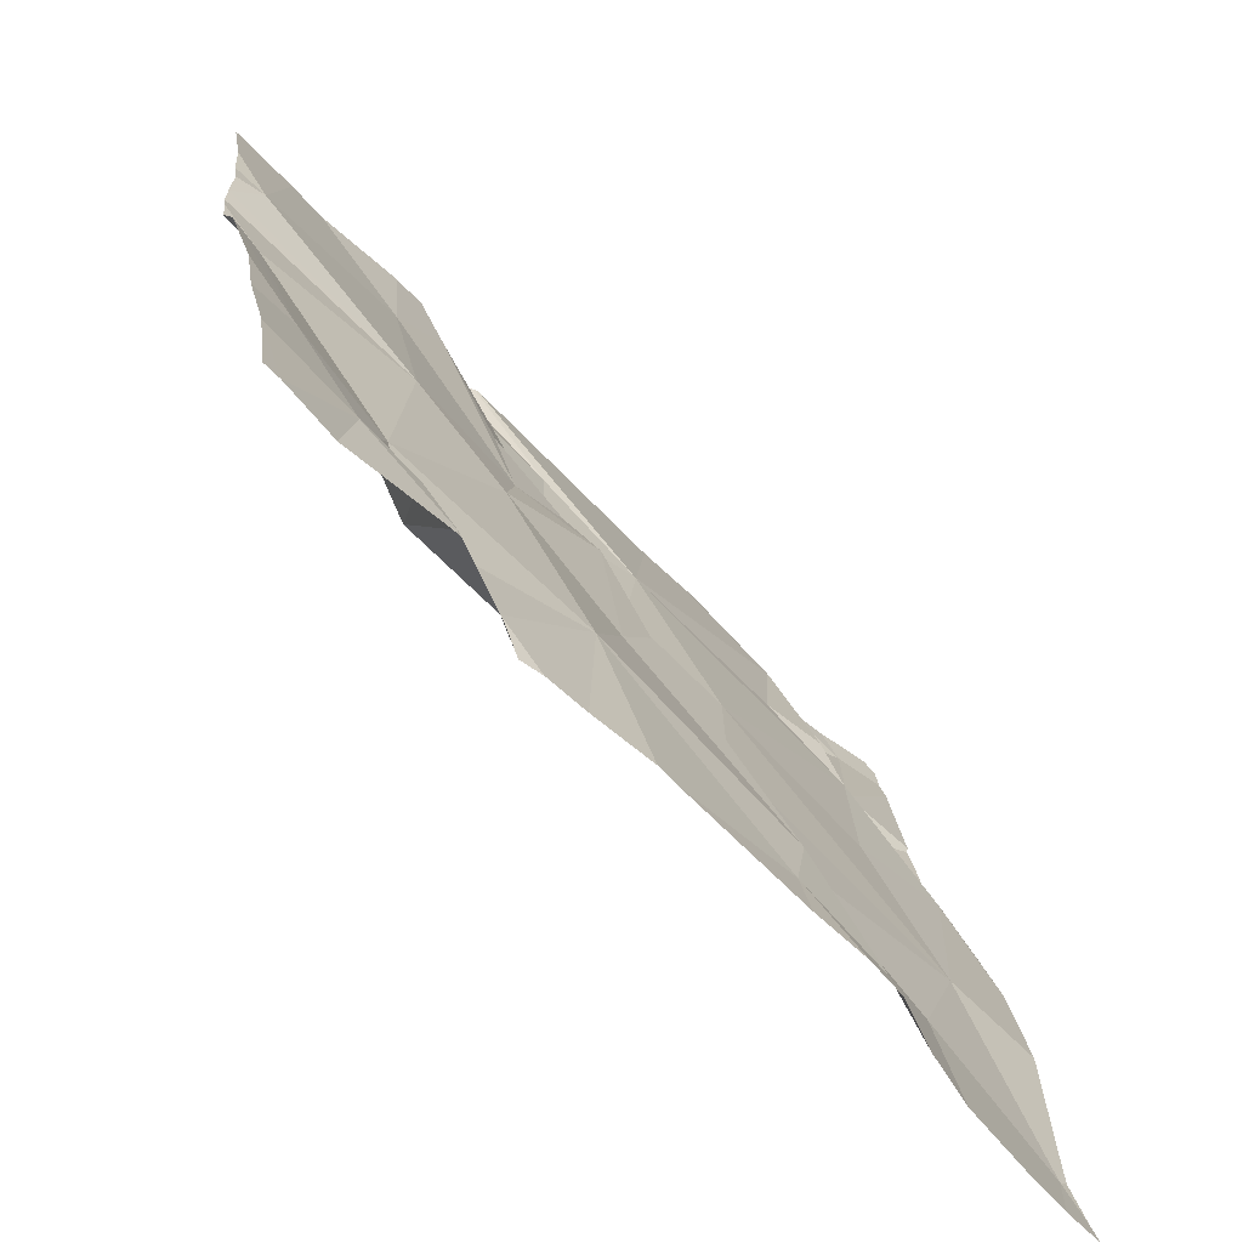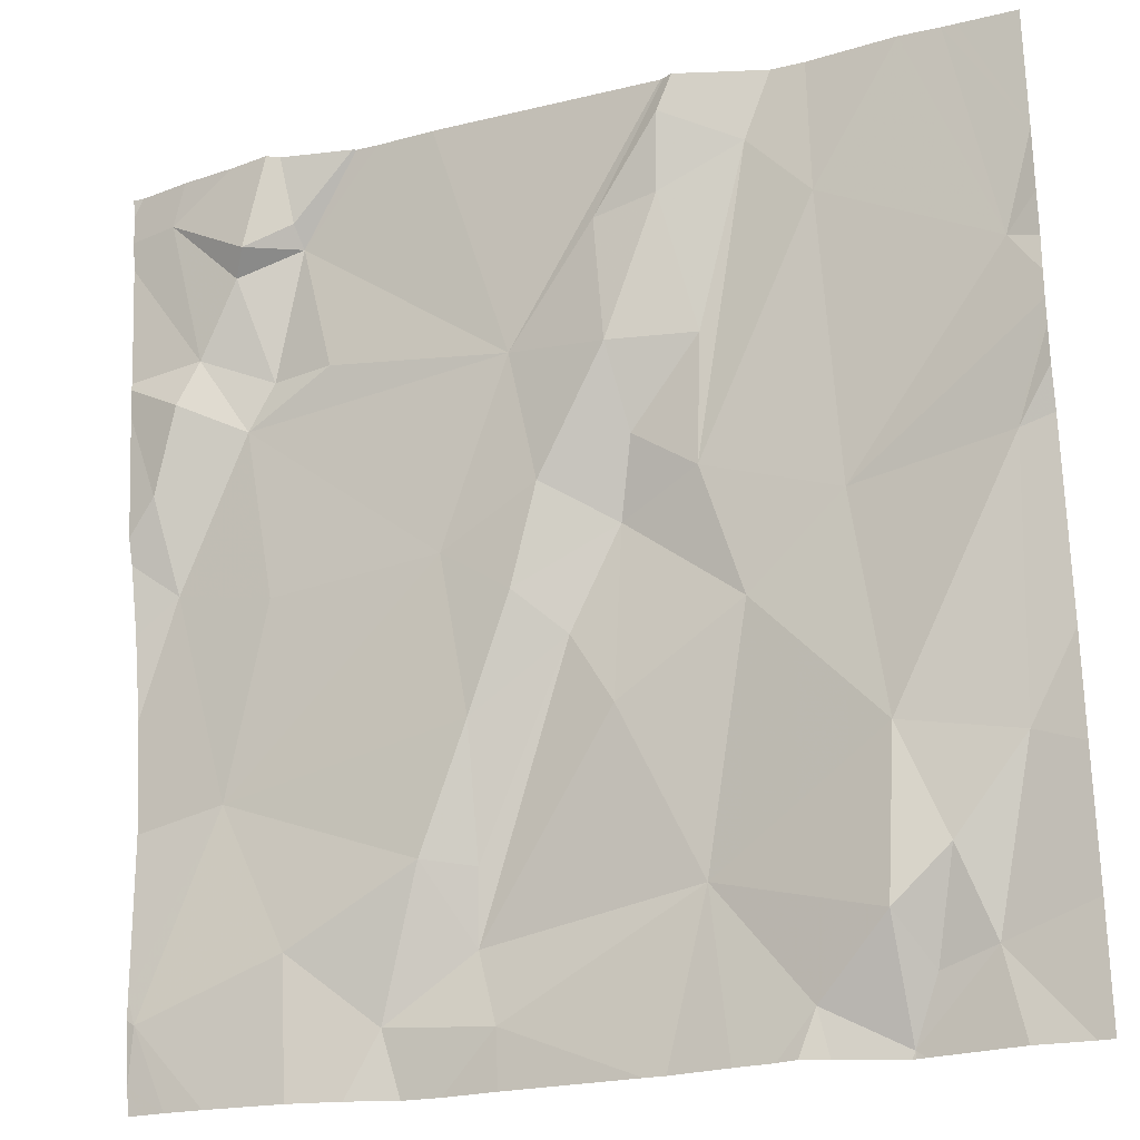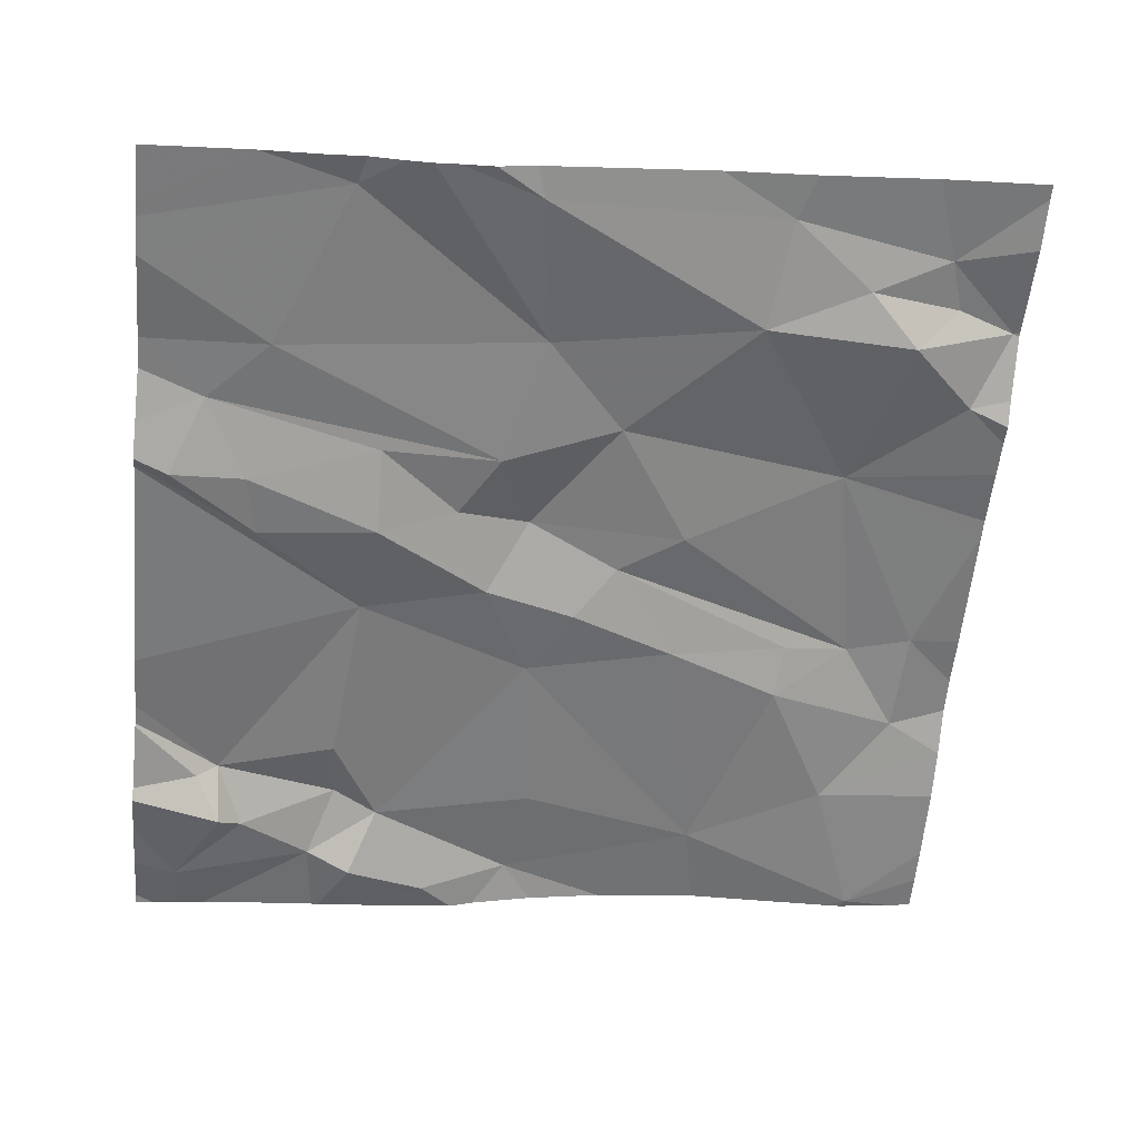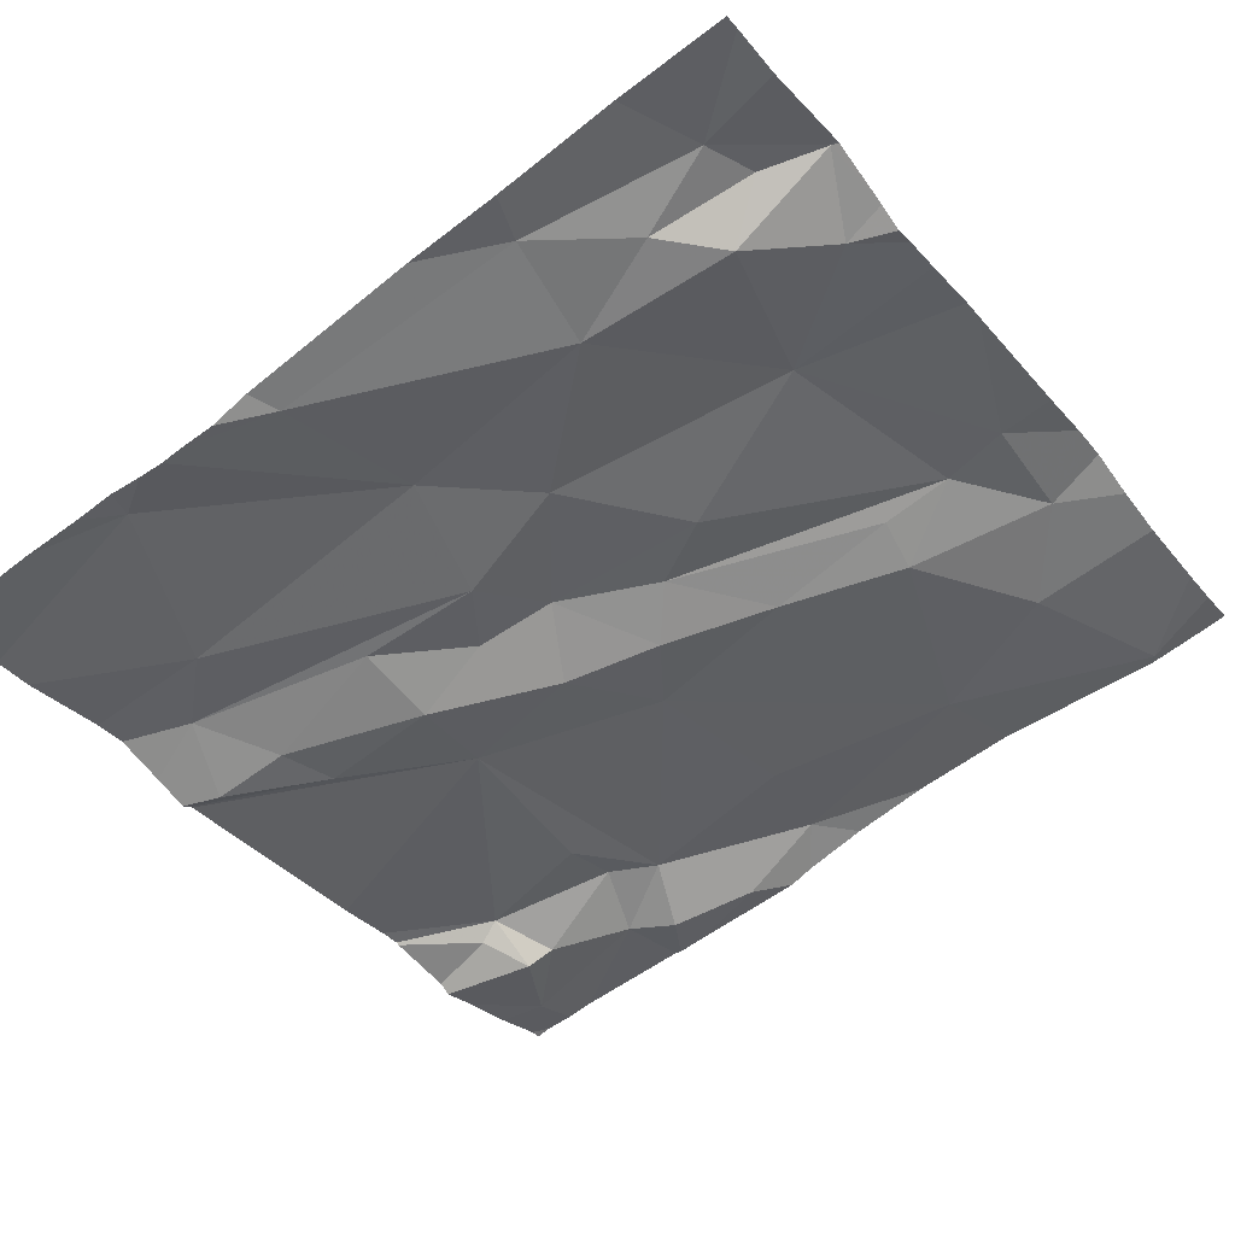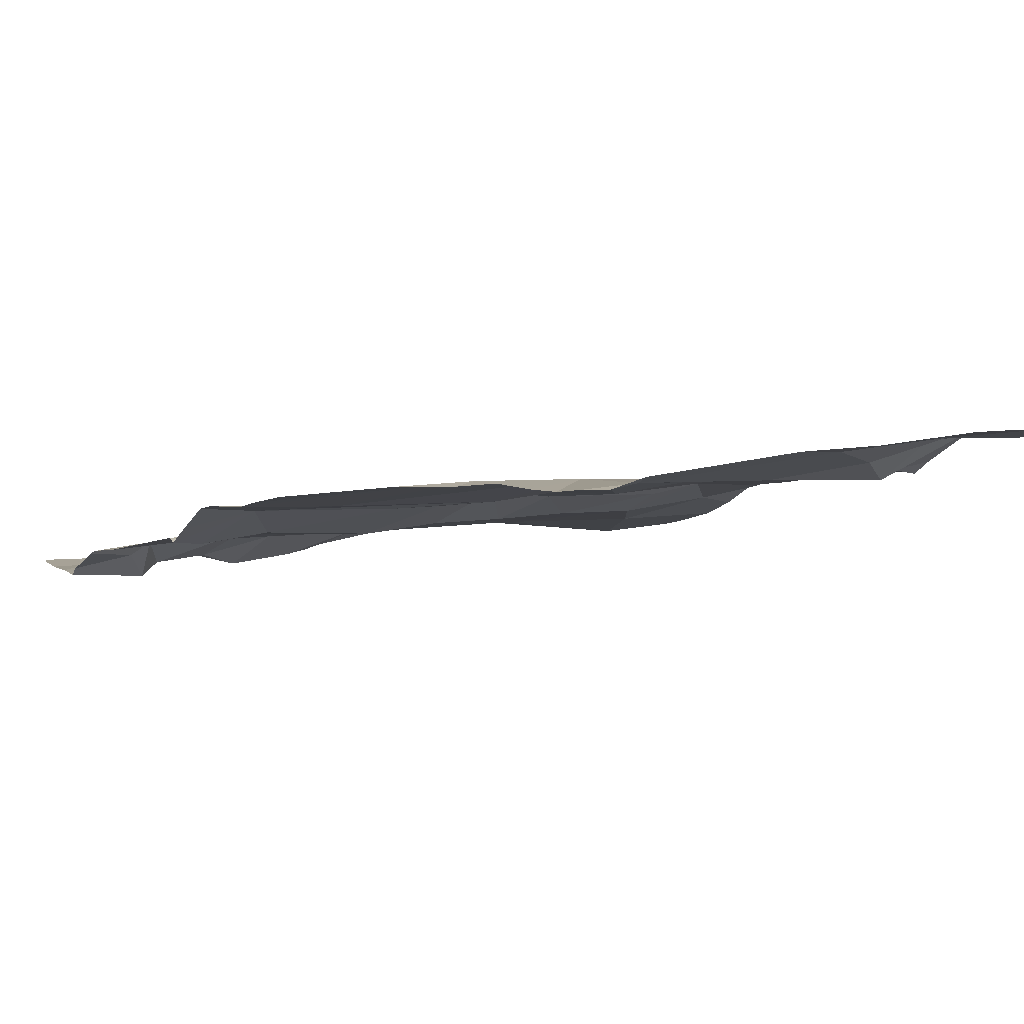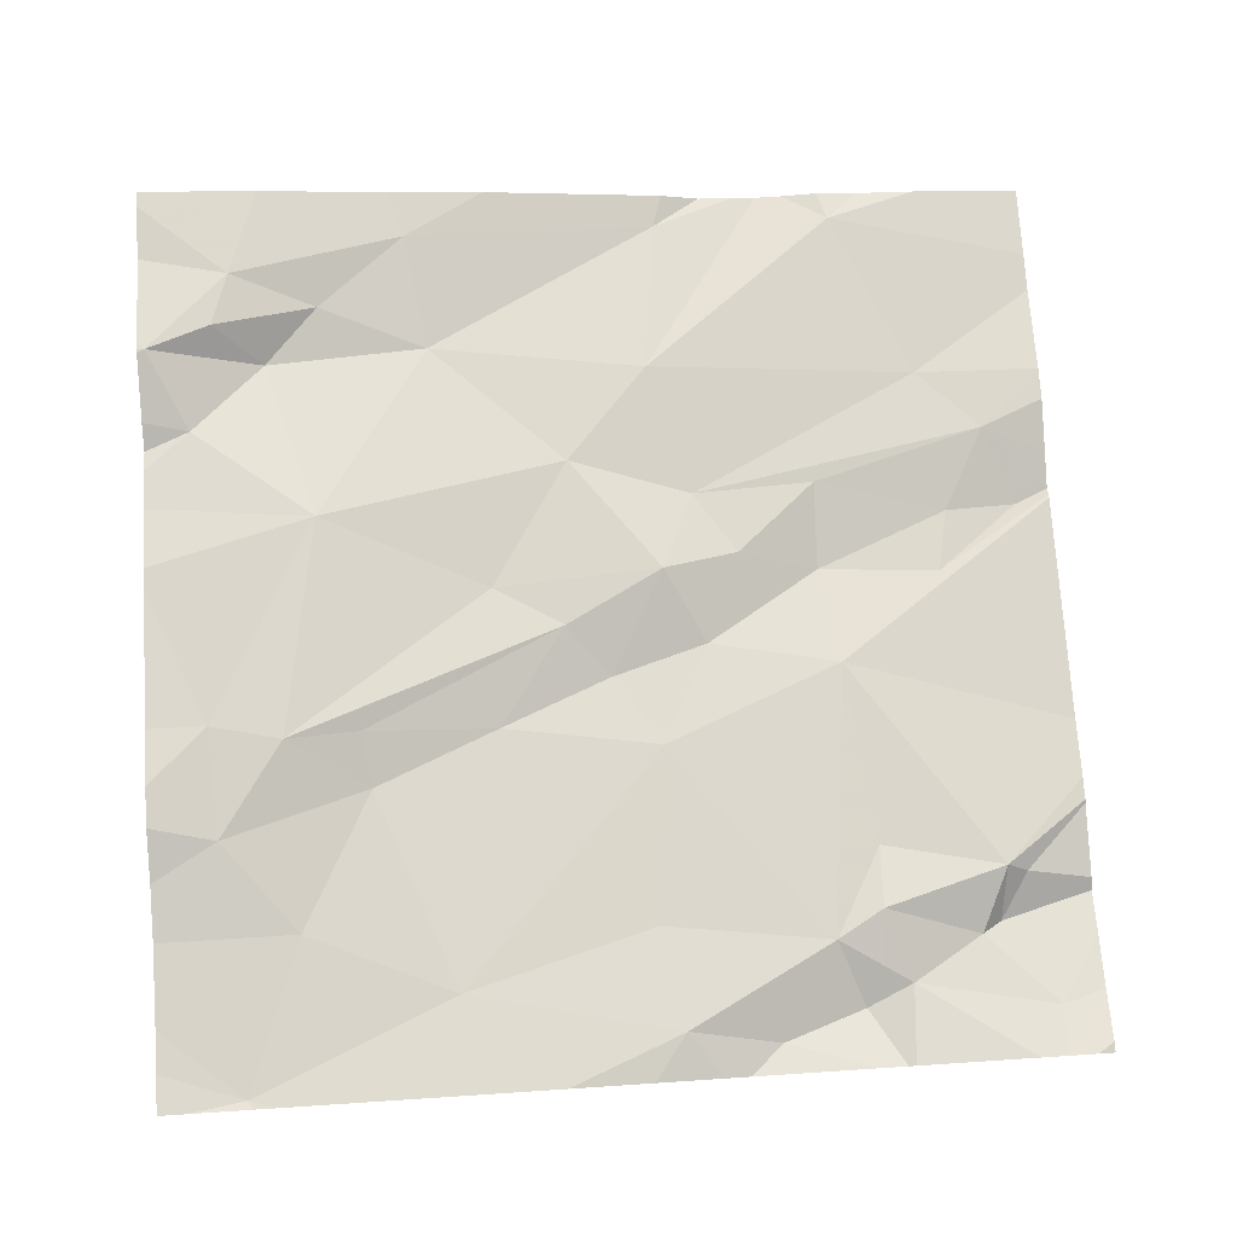
<metadata>
{"format":"obj","ext":"obj","renderer":"f3d","projection":"perspective","resolution":1024,"background":"white","views":[{"elev":-65.3,"azim":-52.8,"up":"+Y"},{"elev":-23.6,"azim":-164.1,"up":"+Y"},{"elev":-64.8,"azim":-95.4,"up":"+Z"},{"elev":-47.5,"azim":-53.2,"up":"+Z"},{"elev":-11.4,"azim":-115.9,"up":"+Z"},{"elev":79.8,"azim":86.3,"up":"+Z"}]}
</metadata>
<code>
v -119.1 220.4 500.1
v -119.1 220.9 500
v -119.8 221.1 500
v -119.6 221.1 500
v -119.7 221.2 499.9
v -119.9 220.3 500.1
v -119.3 220.3 500.1
v -119.2 221.1 500
v -119.1 221.2 500
v -119.2 221.1 500
v -119.3 221.2 500
v -119.5 220.3 500.1
v -119.5 221 500
v -120 221 500
v -119.8 221.2 500
v -119.3 221.1 500
v -119.2 221 500
v -119.7 221.1 499.9
v -119.2 221 500
v -119.7 220.7 500
v -119.7 220.5 500.1
v -119.1 220.4 500.1
v -119.8 220.8 500
v -120 220.6 500
v -120 220.8 500
v -119.9 220.6 500
v -119.2 221 500
v -119.4 220.8 500
v -119.6 221 500
v -119.5 220.8 500
v -119.7 220.8 500
v -119.6 220.9 500
v -119.7 221 500
v -119.1 221.2 500
v -119.3 221 500
v -119.4 220.4 500.1
v -119.4 220.5 500.1
v -119.3 220.3 500.1
v -119.5 220.7 500
v -119.4 220.5 500.1
v -119.6 220.6 500.1
v -119.6 220.3 500.1
v -119.2 220.3 500.1
v -119.1 220.4 500.1
v -119.2 220.6 500.1
v -119.2 220.4 500.1
v -119.1 220.3 500.1
v -120 220.3 500.1
v -119.4 220.3 500.1
v -119.1 220.8 500.1
v -119.8 220.3 500.1
v -119.4 220.6 500.1
v -119.9 220.3 500.1
v -119.8 220.3 500.1
v -119.9 220.4 500.1
v -119.1 221 500
v -119.1 221.2 500
v -119.2 221.2 500
v -119.4 221.2 500
v -119.8 220.4 500
v -119.2 221.2 500
v -119.9 220.4 500.1
v -119.3 221.2 500
v -119.6 220.8 500
v -119.5 220.7 500
v -119.1 221.2 500
v -119.1 221.2 500
v -119.8 221.2 499.9
v -119.2 220.8 500.1
v -119.9 220.5 500
v -119.1 221 500
v -120 221.2 499.9
v -119.7 221.2 499.9
v -119.5 220.3 500.1
v -119.7 221.2 499.9
v -119.7 221.2 499.9
v -119.7 221.2 499.9
v -119.1 220.9 500
v -120 221 499.9
v -120 221.1 499.9
v -120 221 499.9
v -120 221 499.9
v -120 220.9 499.9
v -120 220.9 499.9
v -120 220.8 500
v -120 220.6 500
v -120 220.9 499.9
v -120 220.4 500.1
v -120 220.5 500
v -119.8 221.2 499.9
v -119.1 221.2 500
v -119.1 220.8 500.1
v -119.1 220.7 500.1
v -119.1 220.8 500.1
v -119.1 220.4 500.1
v -119.1 220.3 500.1
v -119.1 220.6 500.1
v -119.9 221.2 499.9
v -119.1 221 500
v -119.1 221 500
v -119.9 220.3 500.1
v -120 220.3 500.1
v -119.8 220.3 500.1
v -119.7 220.3 500.1
v -119.2 220.3 500.1
v -119.7 220.3 500.1
v -119.6 220.3 500.1
v -119.9 220.3 500.1
v -119.9 220.3 500.1
v -119.4 220.3 500.1
v -120 220.3 500.1
v -119.1 220.3 500.1
v -119.1 220.3 500.1
v -119.3 221.2 500
v -119.3 221.2 500
v -119.4 221.2 500
v -119.1 221.2 500
v -120 221.2 499.9
v -120 221.2 499.9
v -119.1 221.2 500
f 94 50 93
f 68 15 90
f 5 18 4
f 5 4 75
f 10 11 16
f 103 54 51
f 10 8 9
f 8 17 9
f 75 13 77
f 11 10 58
f 58 9 61
f 67 34 120
f 116 16 114
f 15 5 76
f 114 11 115
f 14 3 98
f 9 17 57
f 59 16 116
f 10 16 8
f 16 19 8
f 15 18 5
f 4 18 29
f 93 50 45
f 60 53 54
f 41 20 21
f 17 8 19
f 38 46 37
f 69 27 28
f 6 55 48
f 20 26 21
f 64 39 65
f 37 40 36
f 3 23 31
f 23 14 82
f 25 23 83
f 24 25 85
f 24 26 25
f 20 23 26
f 13 28 27
f 13 29 30
f 29 32 30
f 31 23 20
f 33 29 18
f 13 4 29
f 15 3 31
f 29 33 32
f 33 15 31
f 102 55 88
f 50 69 45
f 14 23 3
f 19 35 27
f 19 27 17
f 16 13 35
f 33 31 32
f 92 50 94
f 88 24 89
f 35 13 27
f 71 17 27
f 2 50 92
f 101 53 108
f 13 30 28
f 38 37 36
f 36 39 41
f 36 40 39
f 36 74 38
f 41 21 36
f 115 11 63
f 46 44 45
f 37 46 45
f 114 16 11
f 45 44 22
f 39 40 52
f 51 54 53
f 40 37 52
f 72 14 98
f 51 53 101
f 53 62 55
f 42 74 21
f 60 54 21
f 52 37 45
f 43 46 105
f 46 38 7
f 60 62 53
f 21 26 60
f 65 28 30
f 64 31 20
f 64 32 31
f 64 65 30
f 65 39 52
f 35 19 16
f 20 41 64
f 23 25 26
f 73 15 76
f 59 13 16
f 93 45 97
f 45 69 28
f 26 24 70
f 24 55 70
f 78 71 27
f 45 28 52
f 91 66 117
f 49 74 110
f 41 39 64
f 67 9 34
f 61 9 67
f 27 69 50
f 30 32 64
f 56 71 99
f 50 78 27
f 21 54 104
f 18 15 33
f 55 62 70
f 28 65 52
f 60 70 62
f 99 78 100
f 60 26 70
f 2 78 50
f 42 21 107
f 74 36 21
f 79 14 80
f 1 44 95
f 12 74 42
f 80 14 72
f 22 44 1
f 81 14 79
f 82 14 81
f 83 23 82
f 7 38 49
f 84 25 83
f 34 66 91
f 34 9 57
f 85 25 87
f 86 24 85
f 49 38 74
f 87 25 84
f 56 17 71
f 88 55 24
f 63 11 58
f 58 10 9
f 89 24 86
f 102 88 111
f 57 17 56
f 47 44 43
f 43 44 46
f 95 44 96
f 77 13 59
f 96 44 47
f 97 45 22
f 48 55 102
f 99 71 78
f 100 78 2
f 6 53 55
f 104 54 103
f 76 5 75
f 75 4 13
f 105 46 7
f 106 21 104
f 107 21 106
f 90 15 73
f 108 53 109
f 109 53 6
f 68 3 15
f 110 74 12
f 98 3 68
f 112 96 47
f 113 96 112
f 118 80 72
f 119 80 118
f 120 34 91

</code>
